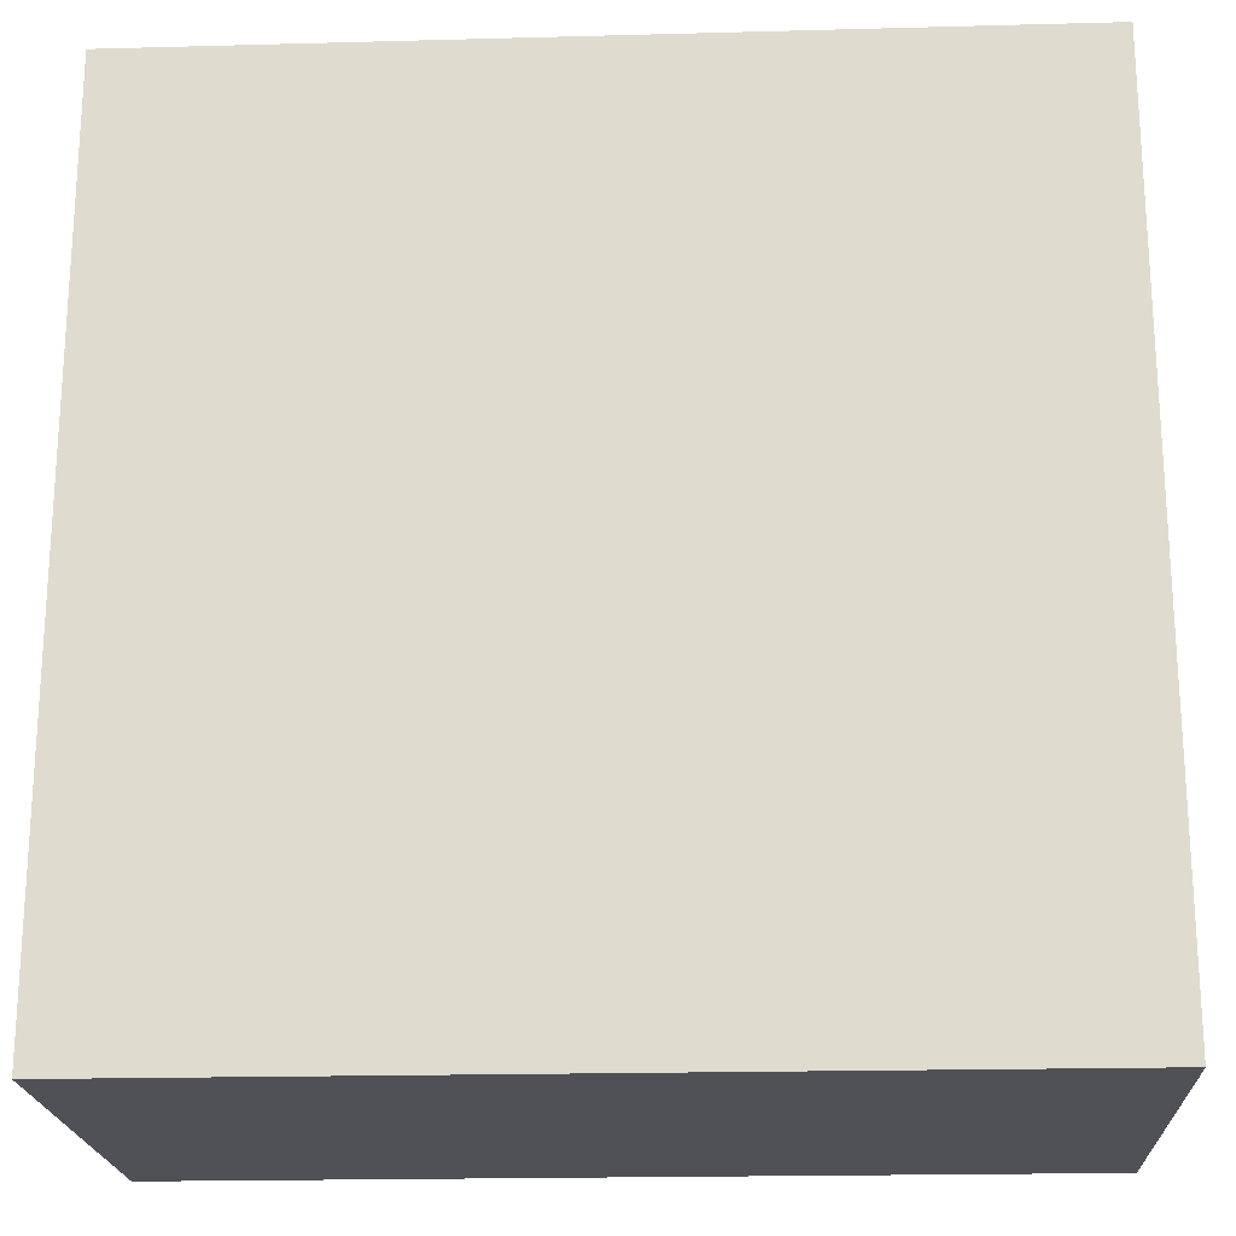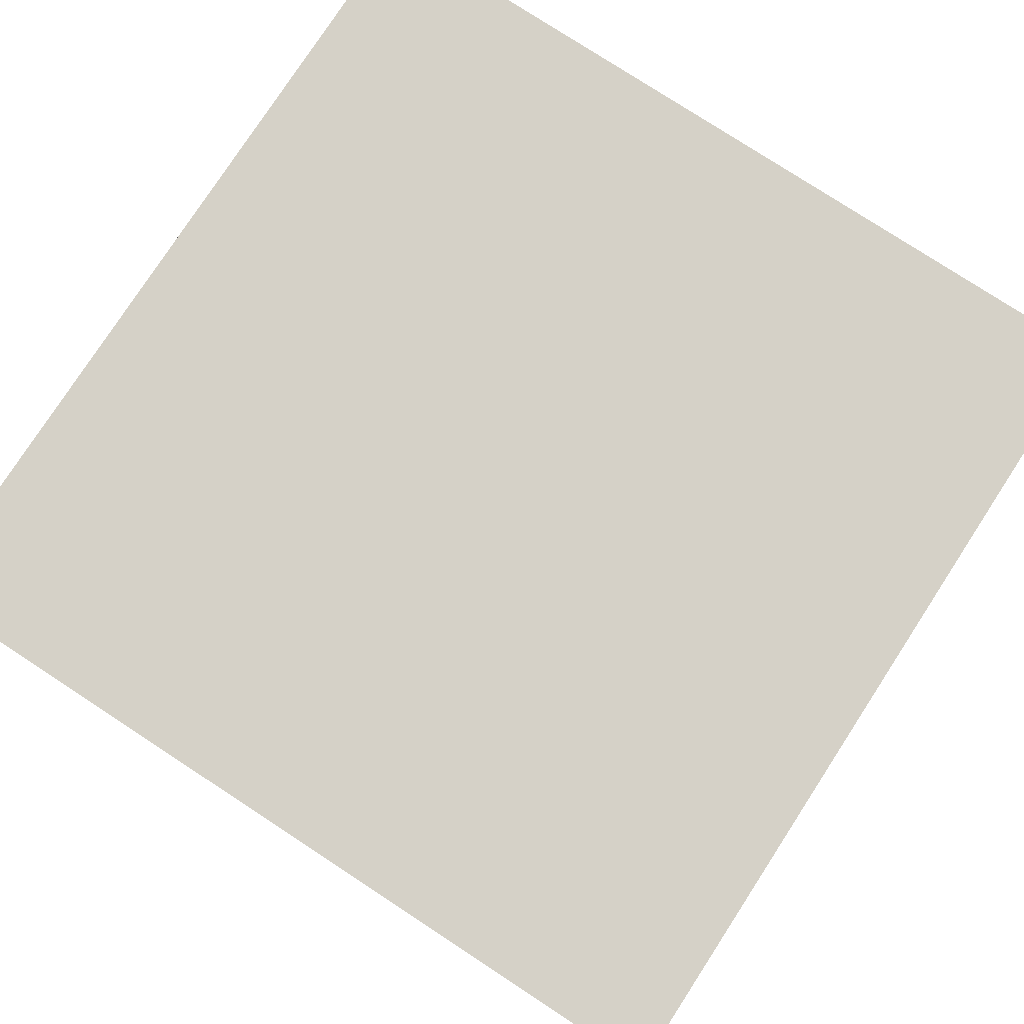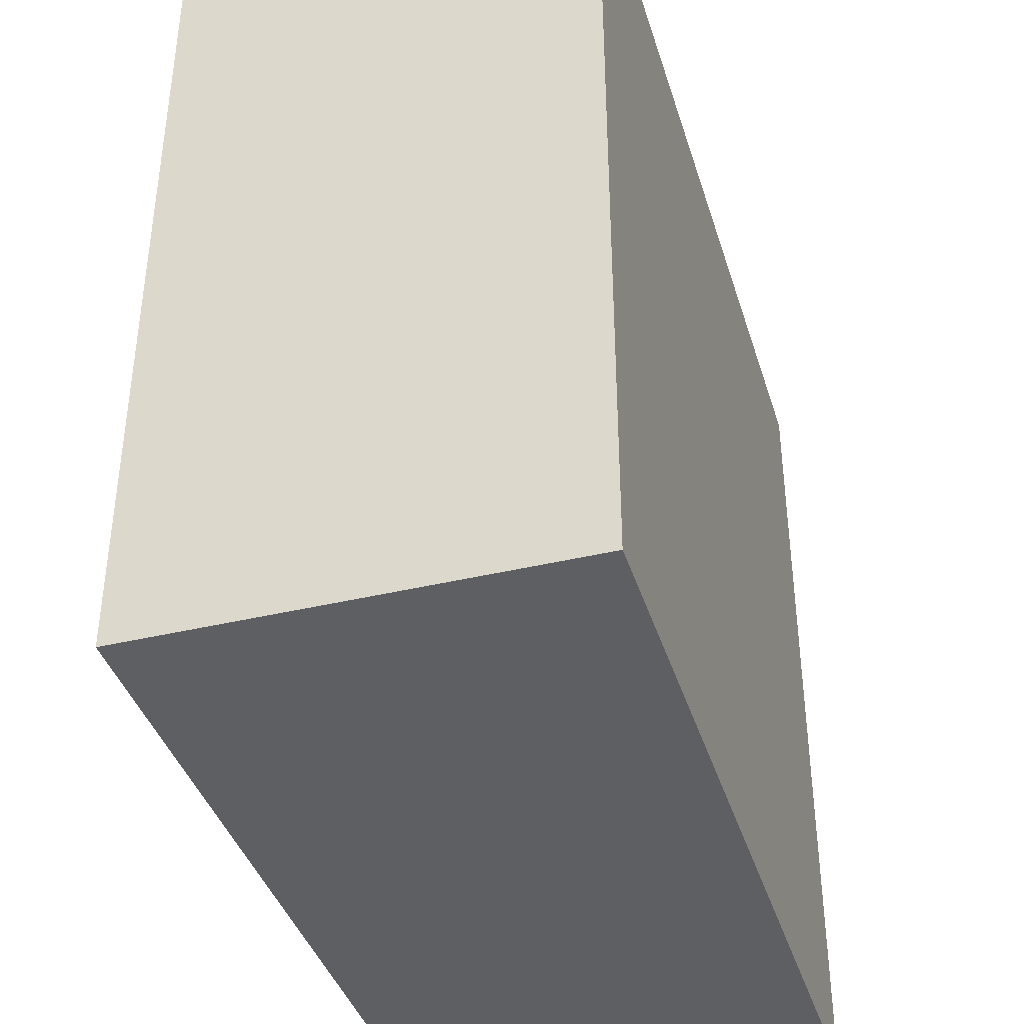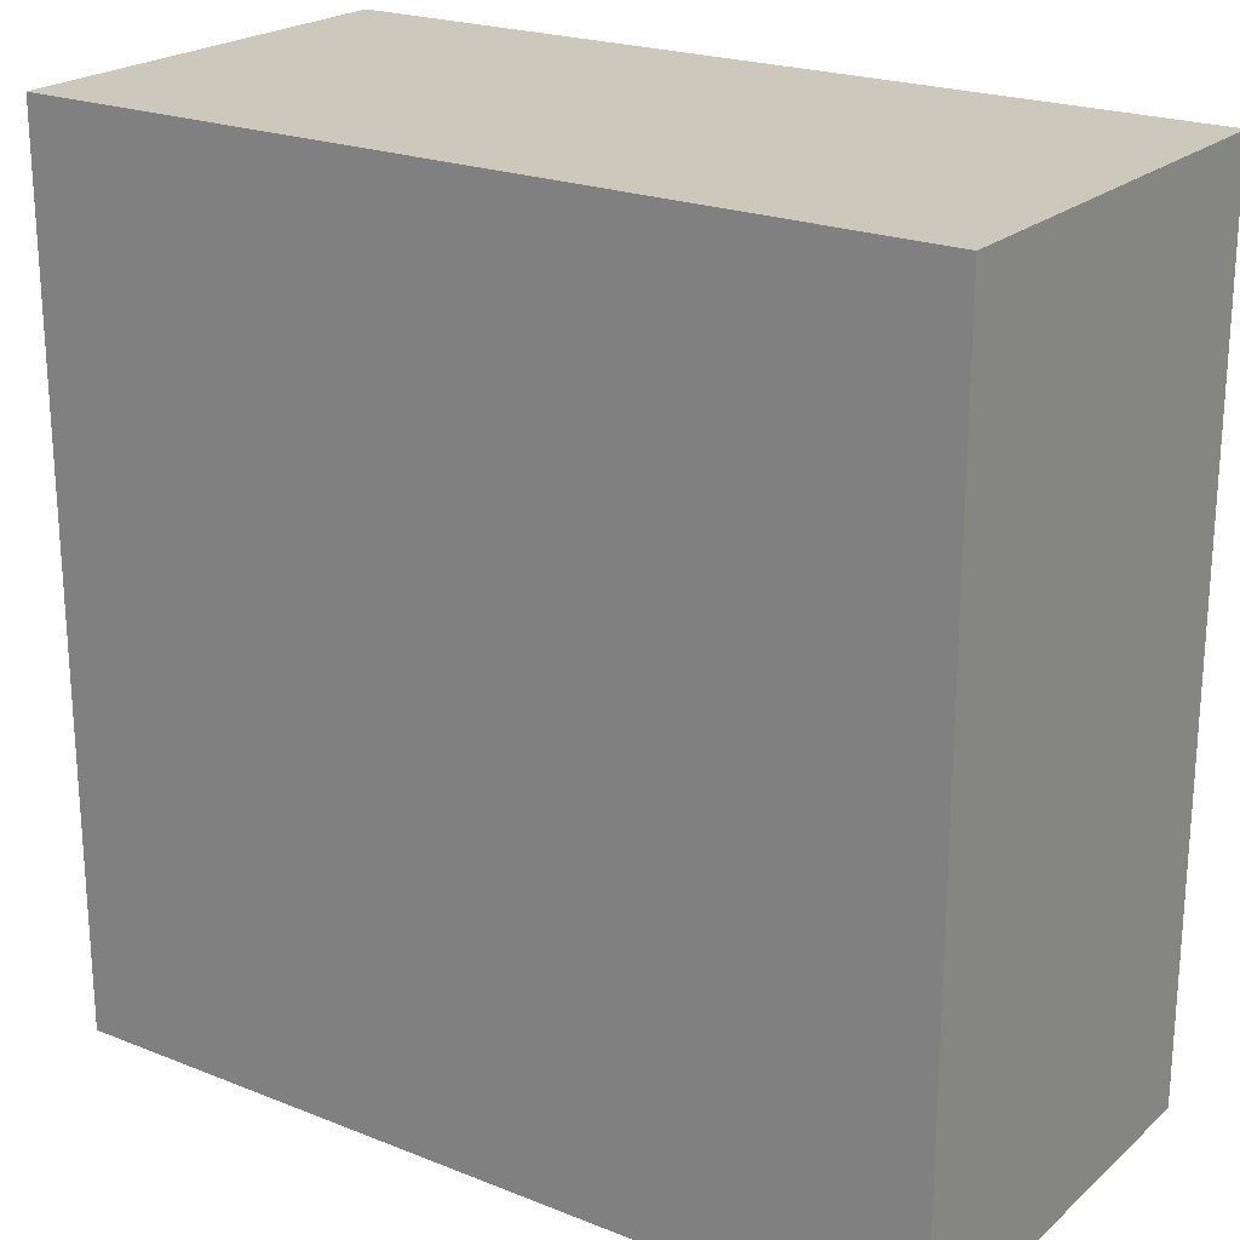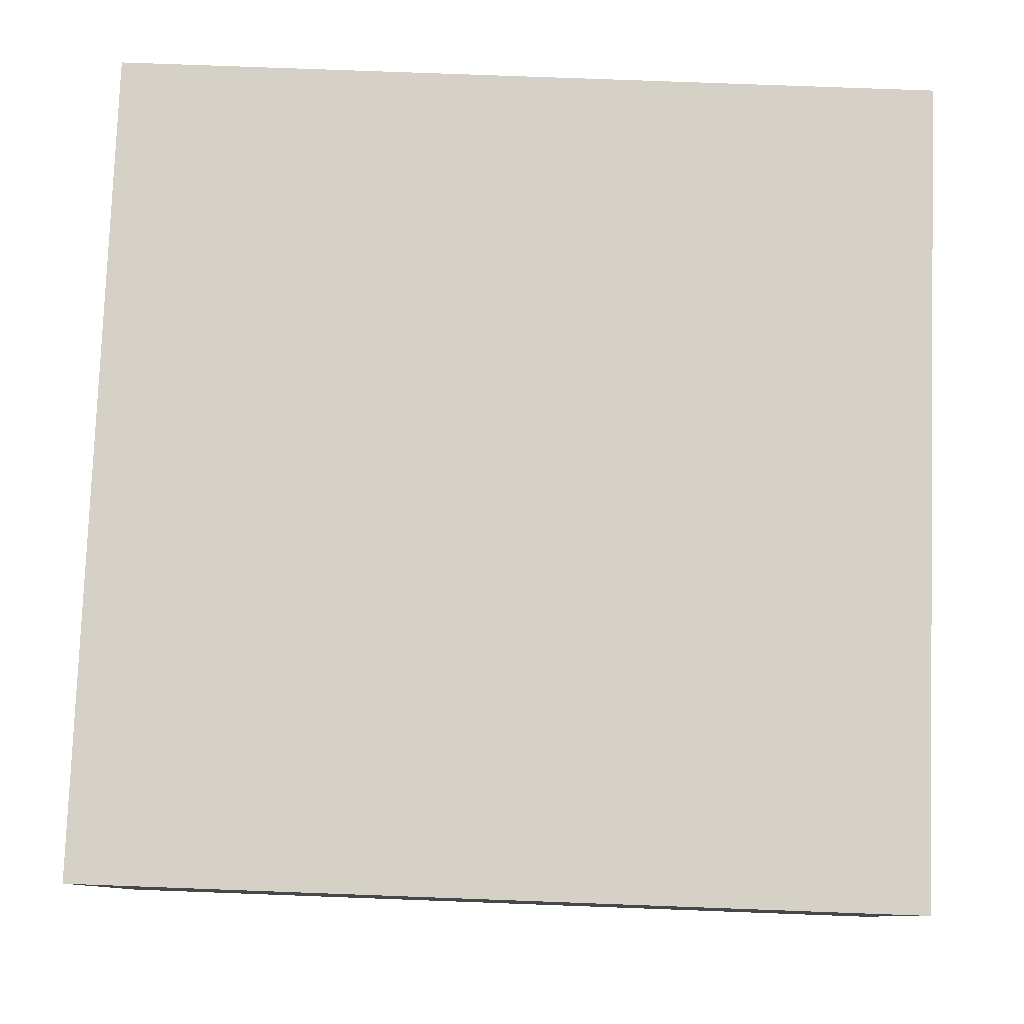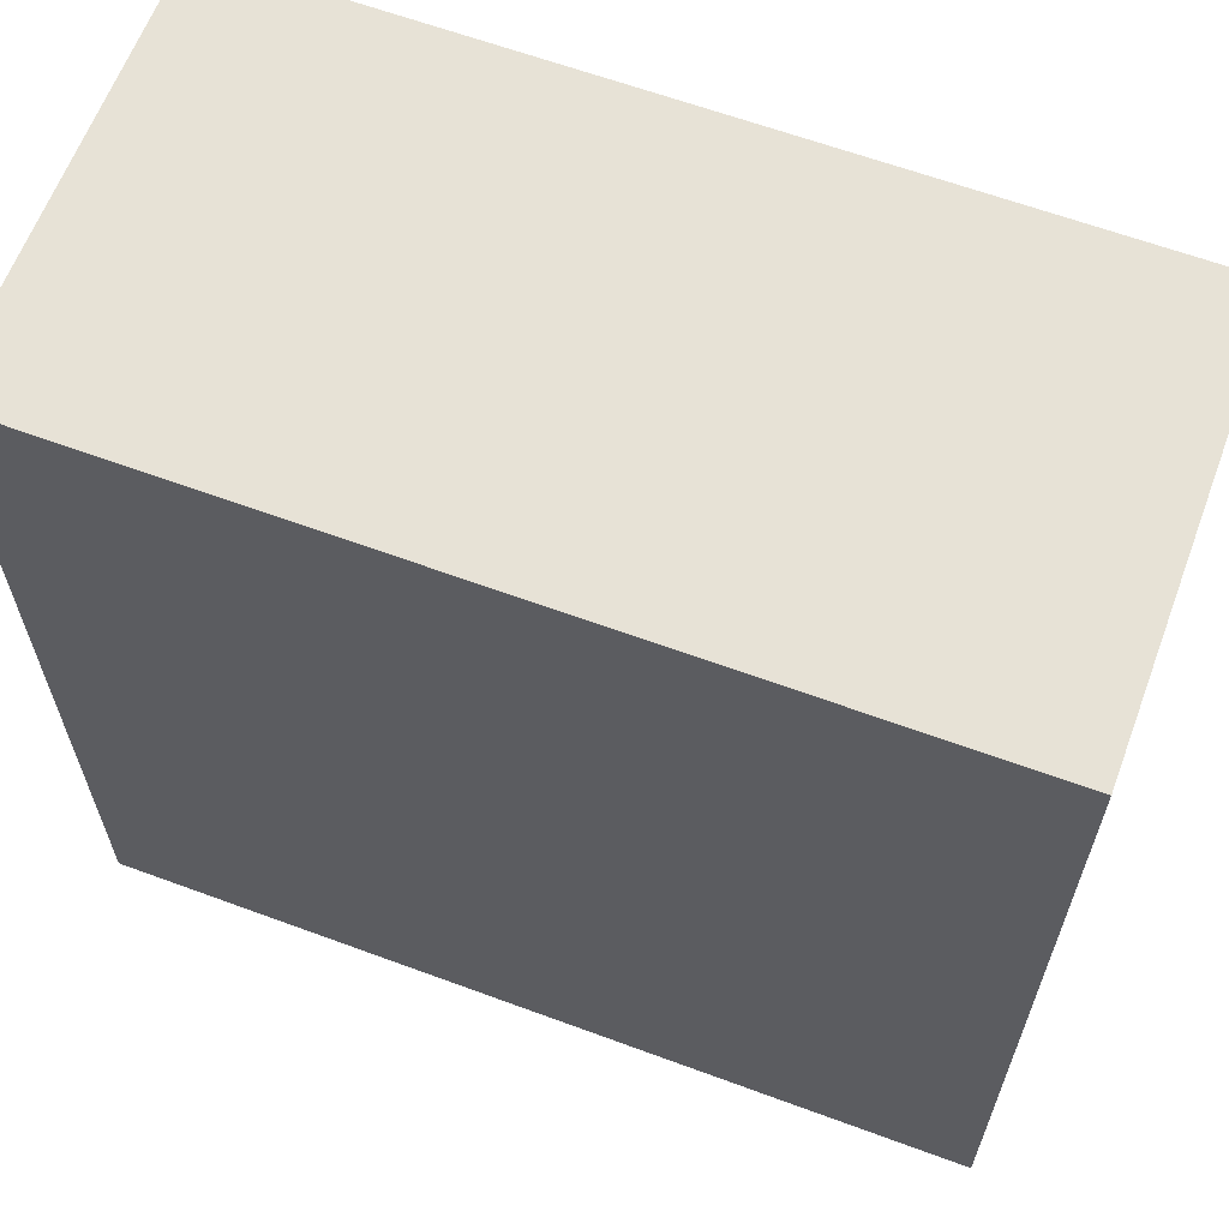
<metadata>
{"format":"obj","ext":"obj","renderer":"f3d","projection":"perspective","resolution":1024,"background":"white","views":[{"elev":-20.5,"azim":-177.2,"up":"+Z"},{"elev":78.7,"azim":33.1,"up":"+Y"},{"elev":-39.7,"azim":-73.4,"up":"+Z"},{"elev":22.1,"azim":34.6,"up":"+Z"},{"elev":79.6,"azim":92.1,"up":"+Y"},{"elev":63.1,"azim":20.5,"up":"+Z"}]}
</metadata>
<code>
g wallA_low
v -0.5 0 -0.5
v 0.5 0 -0.5
v -0.5 0.5 -0.5
v 0.5 0.5 -0.5
v 0.5 0 0.5
v -0.5 0 0.5
v 0.5 0.5 0.5
v -0.5 0.5 0.5
f 3 2 1
f 2 3 4
f 7 6 5
f 6 7 8
f 6 3 1
f 3 6 8
f 7 2 4
f 2 7 5
f 3 7 4
f 7 3 8
f 6 2 5
f 2 6 1

</code>
